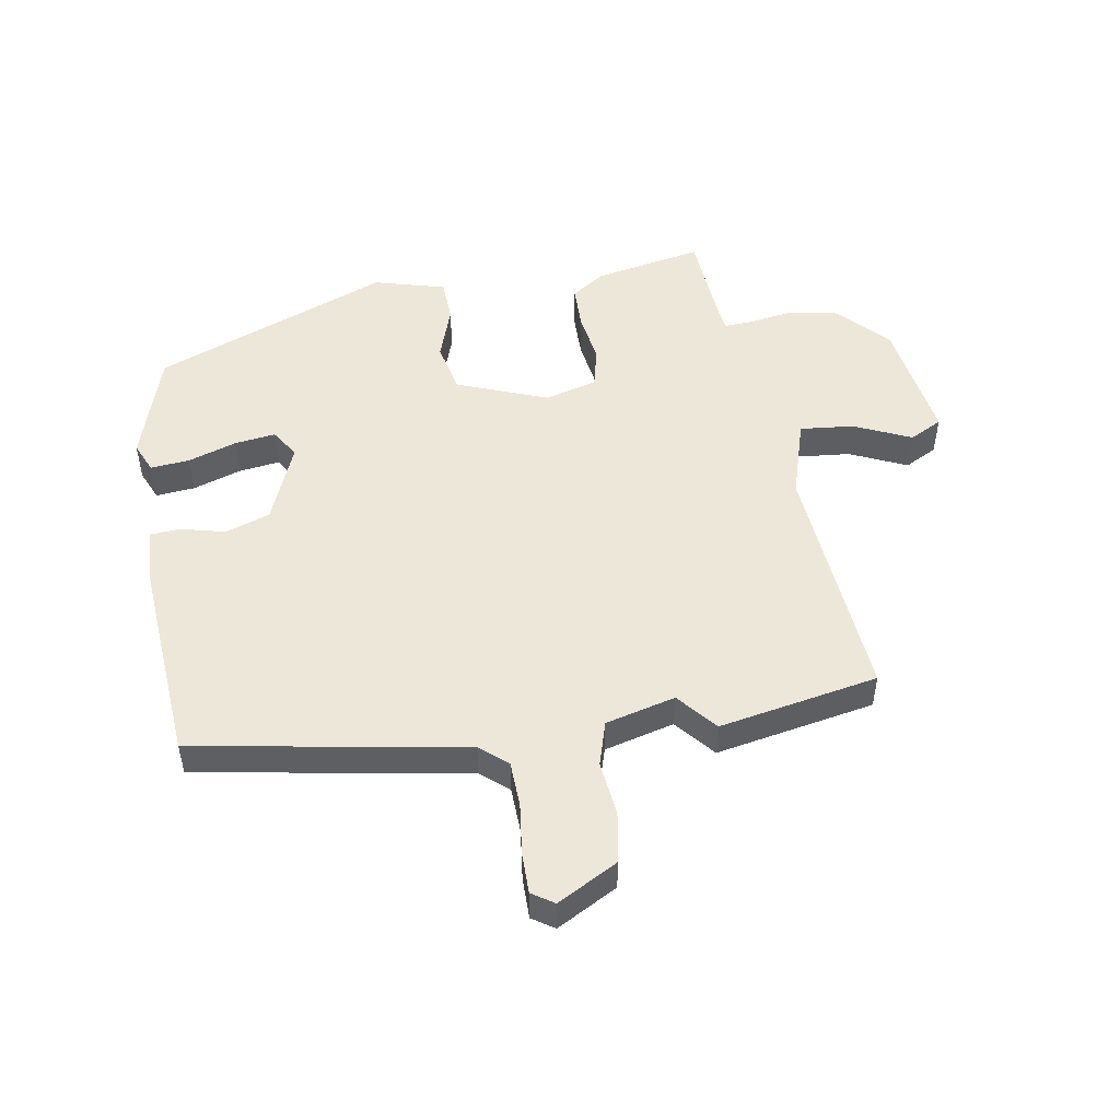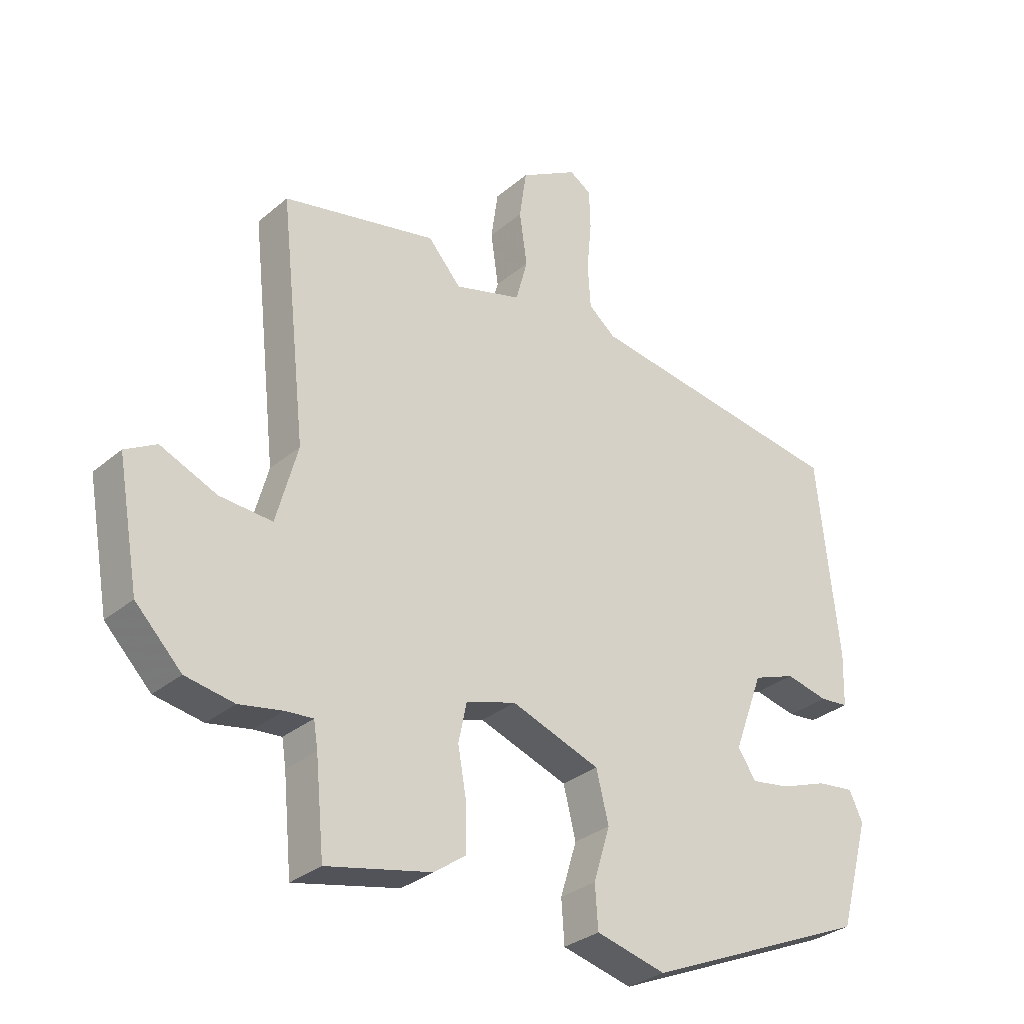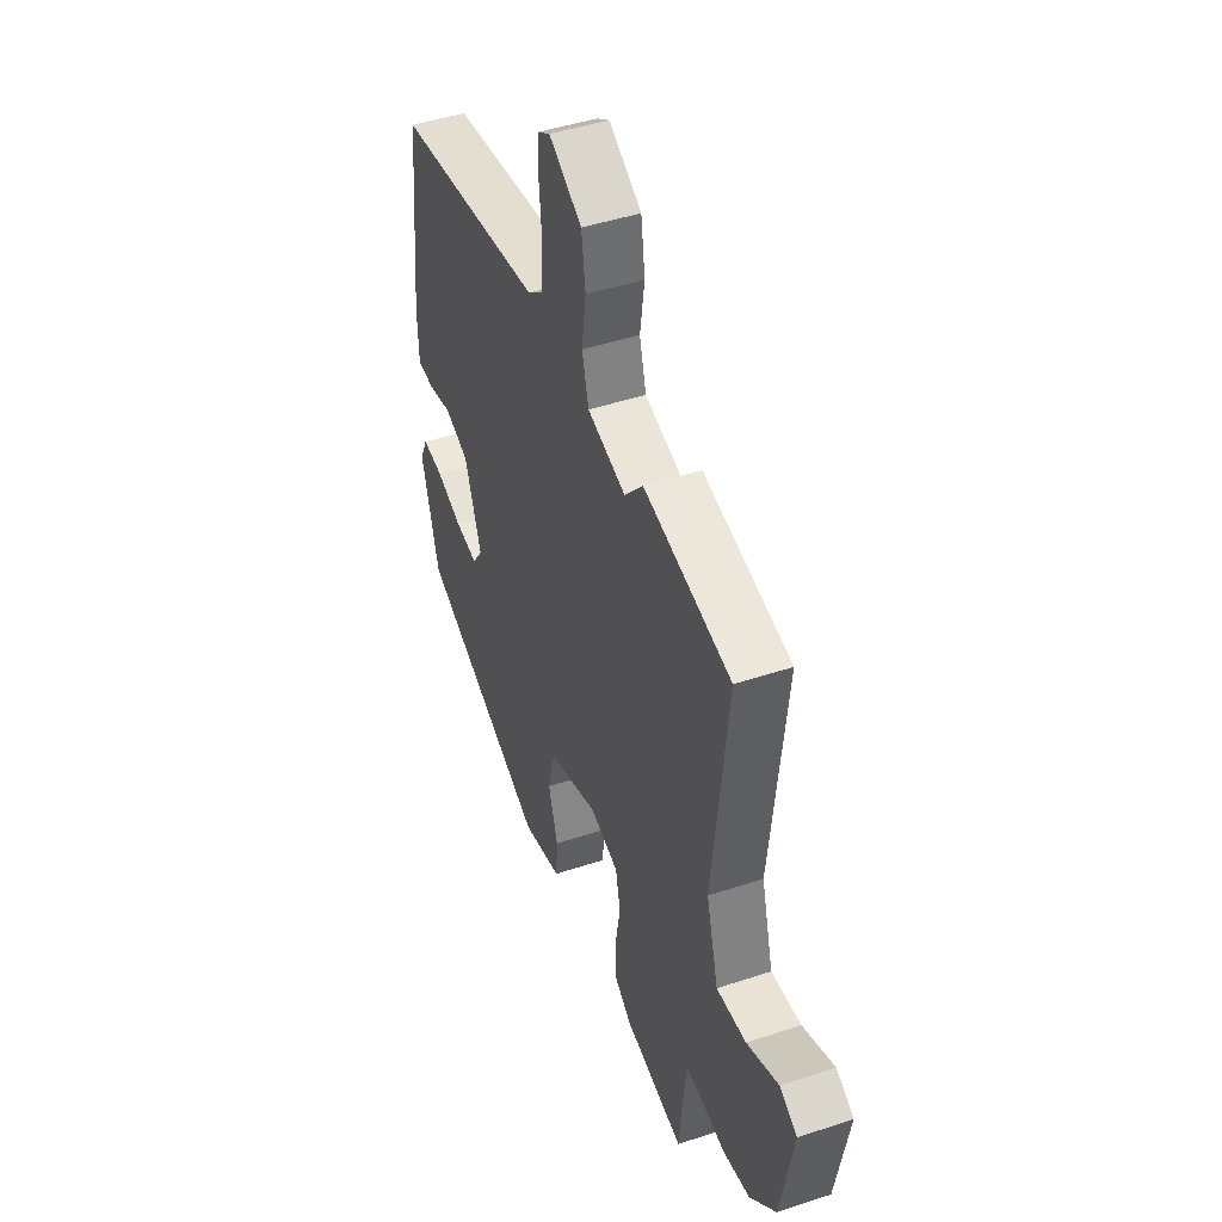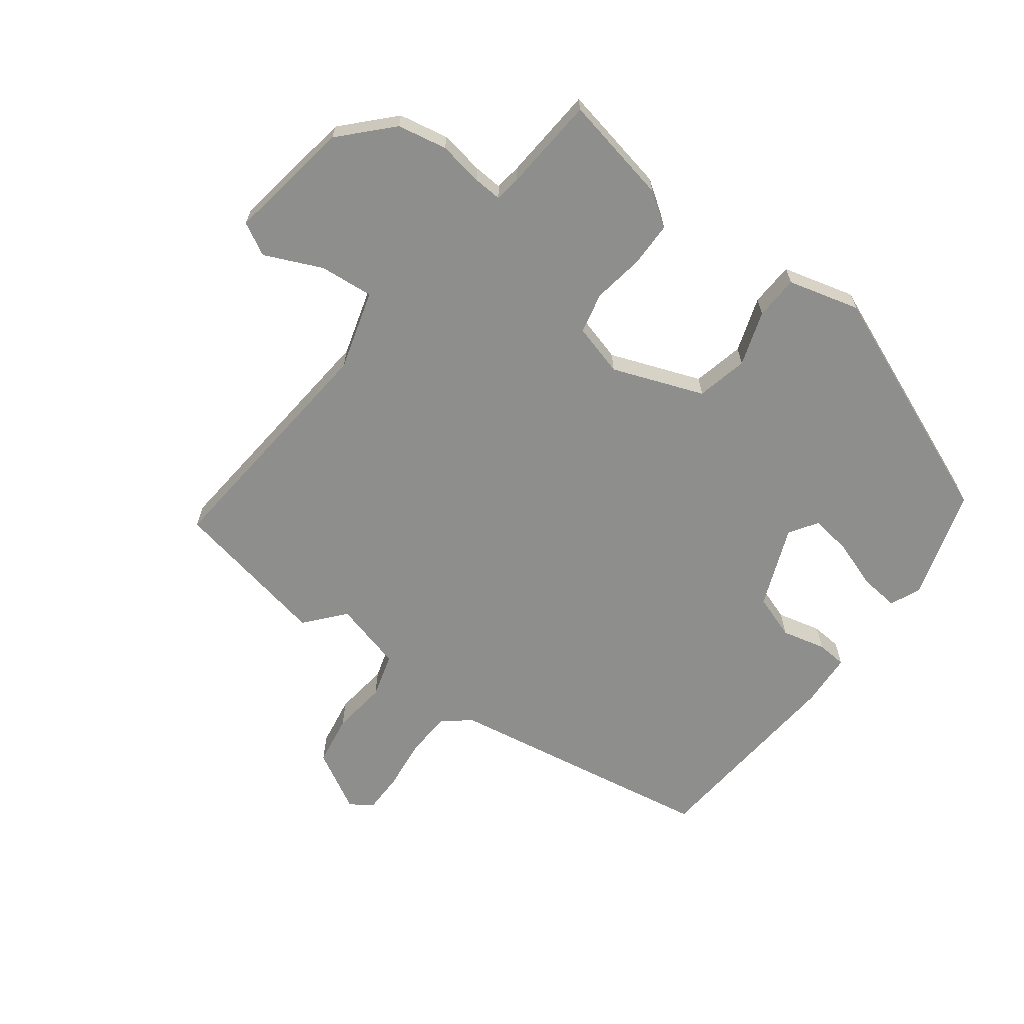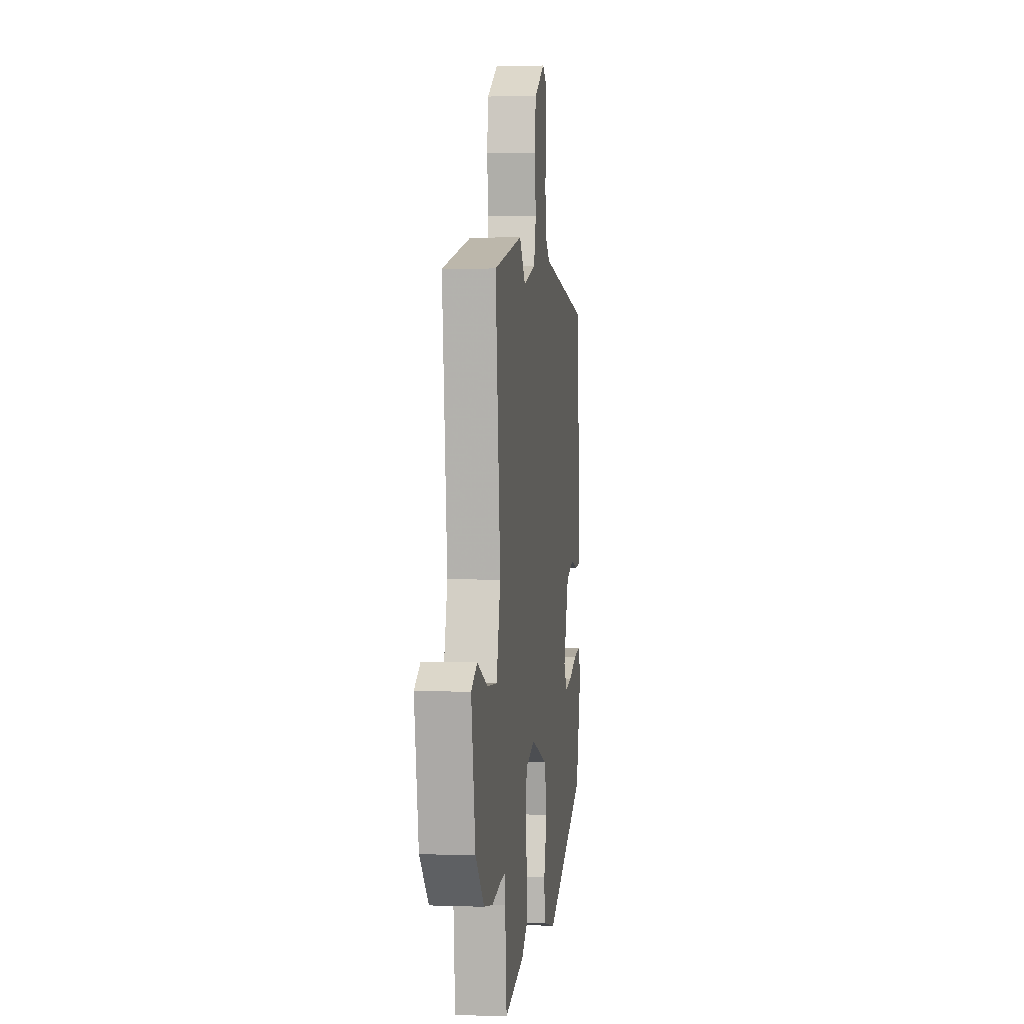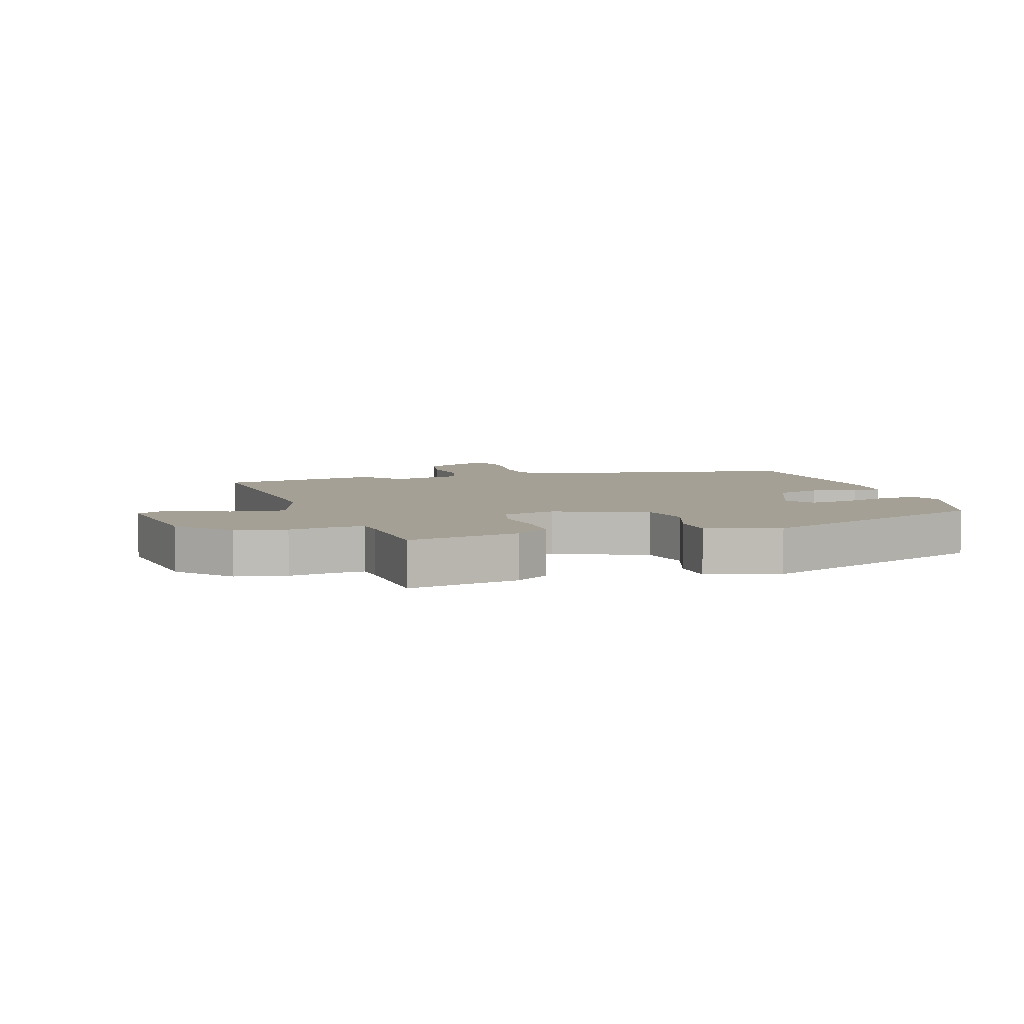
<metadata>
{"format":"obj","ext":"obj","renderer":"f3d","projection":"perspective","resolution":1024,"background":"white","views":[{"elev":50.1,"azim":-7.9,"up":"+Y"},{"elev":-31.1,"azim":139.9,"up":"+Z"},{"elev":45.6,"azim":69.1,"up":"+Z"},{"elev":-64.9,"azim":144.4,"up":"+Y"},{"elev":2.5,"azim":97.1,"up":"+Z"},{"elev":5.9,"azim":164.6,"up":"+Y"}]}
</metadata>
<code>
v 0.481 0.07 -0.518
v 0.303 0.07 -0.478
v 0.249 0.07 -0.439
v 0.25 0.07 -0.365
v 0.265 0.07 -0.281
v 0.251 0.07 -0.214
v 0.166 0.07 -0.188
v 0.015 0.07 -0.241
v -0.006 0.07 -0.325
v 0.022 0.07 -0.416
v 0.017 0.07 -0.488
v -0.102 0.07 -0.517
v -0.486 0.07 -0.351
v -0.538 0.07 -0.167
v -0.515 0.07 -0.118
v -0.451 0.07 -0.126
v -0.372 0.07 -0.155
v -0.305 0.07 -0.166
v -0.274 0.07 -0.12
v -0.324 0.07 0.014
v -0.397 0.07 0.041
v -0.47 0.07 0.025
v -0.519 0.07 0.03
v -0.522 0.07 0.12
v -0.486 0.07 0.46
v -0.038 0.07 0.525
v 0.008 0.07 0.562
v 0.013 0.07 0.637
v 0.005 0.07 0.722
v 0.007 0.07 0.789
v 0.044 0.07 0.812
v 0.142 0.07 0.755
v 0.154 0.07 0.671
v 0.141 0.07 0.581
v 0.161 0.07 0.507
v 0.275 0.07 0.474
v 0.331 0.07 0.537
v 0.592 0.07 0.48
v 0.547 0.07 0.076
v 0.583 0.07 -0.056
v 0.672 0.07 -0.05
v 0.767 0.07 -0.01
v 0.82 0.07 -0.04
v 0.783 0.07 -0.245
v 0.705 0.07 -0.324
v 0.623 0.07 -0.338
v 0.55 0.07 -0.324
v 0.503 0.07 -0.32
v 0.496 0.07 -0.364
v 0.481 0 -0.518
v 0.303 0 -0.478
v 0.249 0 -0.439
v 0.25 0 -0.365
v 0.265 0 -0.281
v 0.251 0 -0.214
v 0.166 0 -0.188
v 0.015 0 -0.241
v -0.006 0 -0.325
v 0.022 0 -0.416
v 0.017 0 -0.488
v -0.102 0 -0.517
v -0.486 0 -0.351
v -0.538 0 -0.167
v -0.515 0 -0.118
v -0.451 0 -0.126
v -0.372 0 -0.155
v -0.305 0 -0.166
v -0.274 0 -0.12
v -0.324 0 0.014
v -0.397 0 0.041
v -0.47 0 0.025
v -0.519 0 0.03
v -0.522 0 0.12
v -0.486 0 0.46
v -0.038 0 0.525
v 0.008 0 0.562
v 0.013 0 0.637
v 0.005 0 0.722
v 0.007 0 0.789
v 0.044 0 0.812
v 0.142 0 0.755
v 0.154 0 0.671
v 0.141 0 0.581
v 0.161 0 0.507
v 0.275 0 0.474
v 0.331 0 0.537
v 0.592 0 0.48
v 0.547 0 0.076
v 0.583 0 -0.056
v 0.672 0 -0.05
v 0.767 0 -0.01
v 0.82 0 -0.04
v 0.783 0 -0.245
v 0.705 0 -0.324
v 0.623 0 -0.338
v 0.55 0 -0.324
v 0.503 0 -0.32
v 0.496 0 -0.364
f 45 46 47
f 44 45 47
f 43 44 47
f 42 43 47
f 41 42 47
f 40 41 47 48
f 39 40 48
f 36 37 38 39
f 39 48 49
f 36 39 49
f 35 36 49
f 32 33 34
f 31 32 34
f 30 31 34
f 29 30 34
f 28 29 34
f 27 28 34 35
f 35 49 1
f 27 35 1
f 26 27 1
f 24 25 26
f 23 24 26
f 22 23 26
f 21 22 26
f 15 16 17
f 14 15 17
f 13 14 17
f 12 13 17
f 11 12 17
f 10 11 17
f 9 10 17
f 8 9 17 18
f 7 8 18 19
f 3 4 5
f 2 3 5
f 1 2 5
f 1 5 6
f 26 1 6
f 20 21 26
f 7 19 20 26
f 6 7 26
f 96 95 94
f 96 94 93
f 96 93 92
f 96 92 91
f 96 91 90
f 97 96 90 89
f 97 89 88
f 88 87 86 85
f 98 97 88
f 98 88 85
f 98 85 84
f 83 82 81
f 83 81 80
f 83 80 79
f 83 79 78
f 83 78 77
f 84 83 77 76
f 50 98 84
f 50 84 76
f 50 76 75
f 75 74 73
f 75 73 72
f 75 72 71
f 75 71 70
f 66 65 64
f 66 64 63
f 66 63 62
f 66 62 61
f 66 61 60
f 66 60 59
f 66 59 58
f 67 66 58 57
f 68 67 57 56
f 54 53 52
f 54 52 51
f 54 51 50
f 55 54 50
f 55 50 75
f 75 70 69
f 75 69 68 56
f 75 56 55
f 1 50 51 2
f 2 51 52 3
f 3 52 53 4
f 4 53 54 5
f 5 54 55 6
f 6 55 56 7
f 7 56 57 8
f 8 57 58 9
f 9 58 59 10
f 10 59 60 11
f 11 60 61 12
f 12 61 62 13
f 13 62 63 14
f 14 63 64 15
f 15 64 65 16
f 16 65 66 17
f 17 66 67 18
f 18 67 68 19
f 19 68 69 20
f 20 69 70 21
f 21 70 71 22
f 22 71 72 23
f 23 72 73 24
f 24 73 74 25
f 25 74 75 26
f 26 75 76 27
f 27 76 77 28
f 28 77 78 29
f 29 78 79 30
f 30 79 80 31
f 31 80 81 32
f 32 81 82 33
f 33 82 83 34
f 34 83 84 35
f 35 84 85 36
f 36 85 86 37
f 37 86 87 38
f 38 87 88 39
f 39 88 89 40
f 40 89 90 41
f 41 90 91 42
f 42 91 92 43
f 43 92 93 44
f 44 93 94 45
f 45 94 95 46
f 46 95 96 47
f 47 96 97 48
f 48 97 98 49
f 49 98 50 1

</code>
